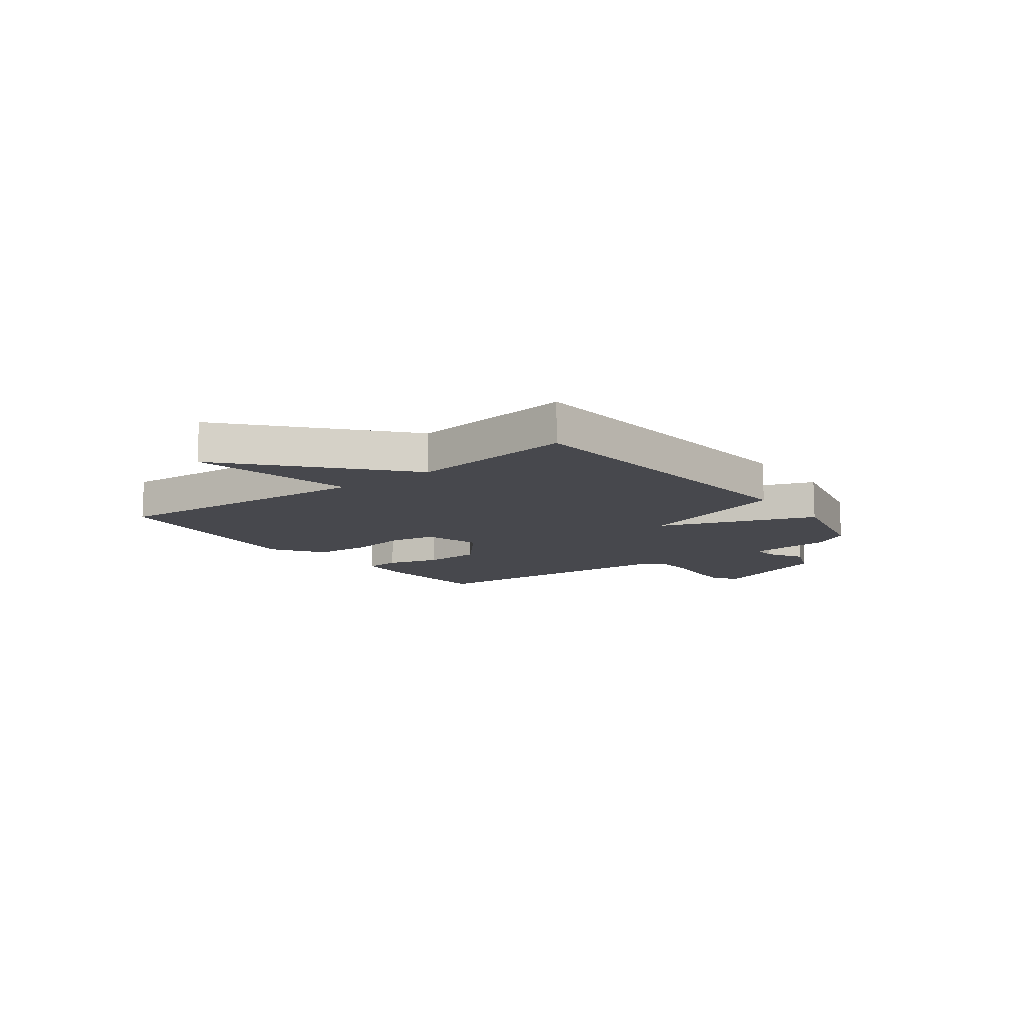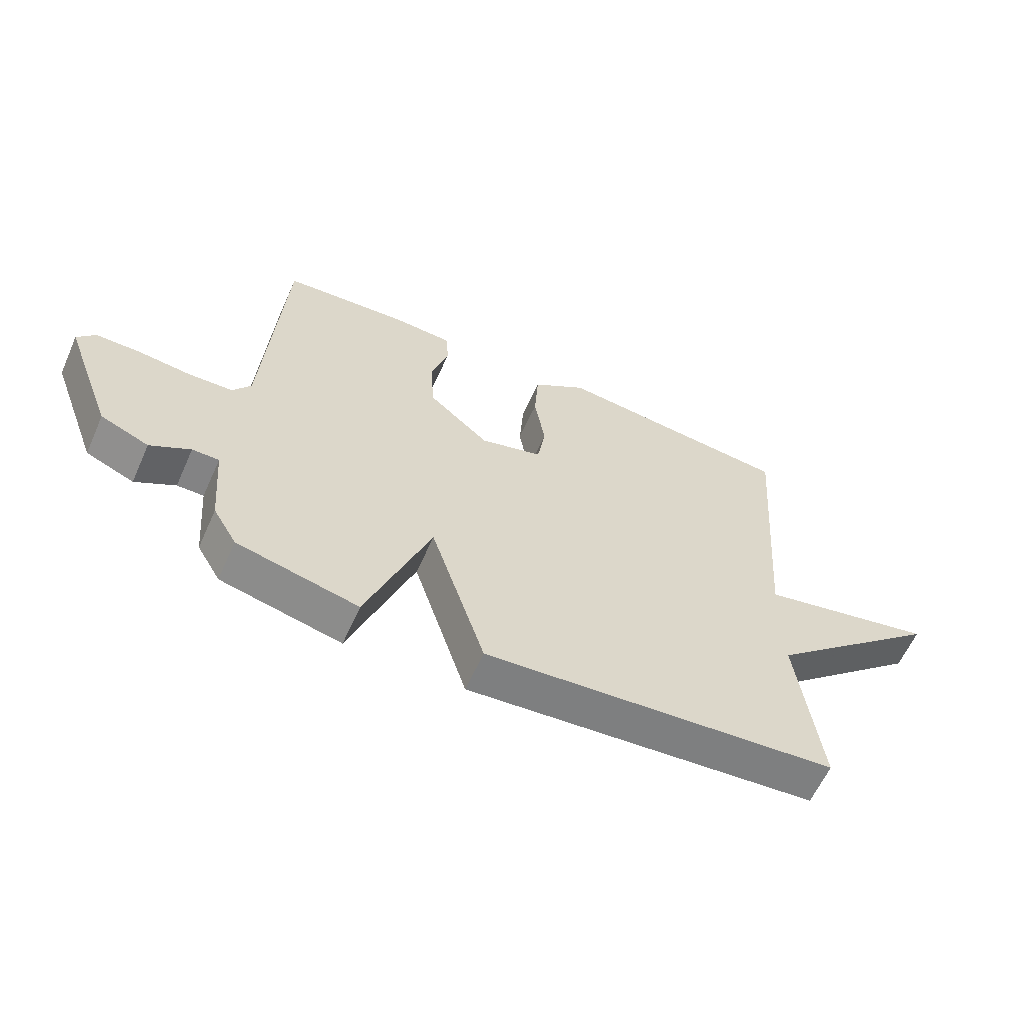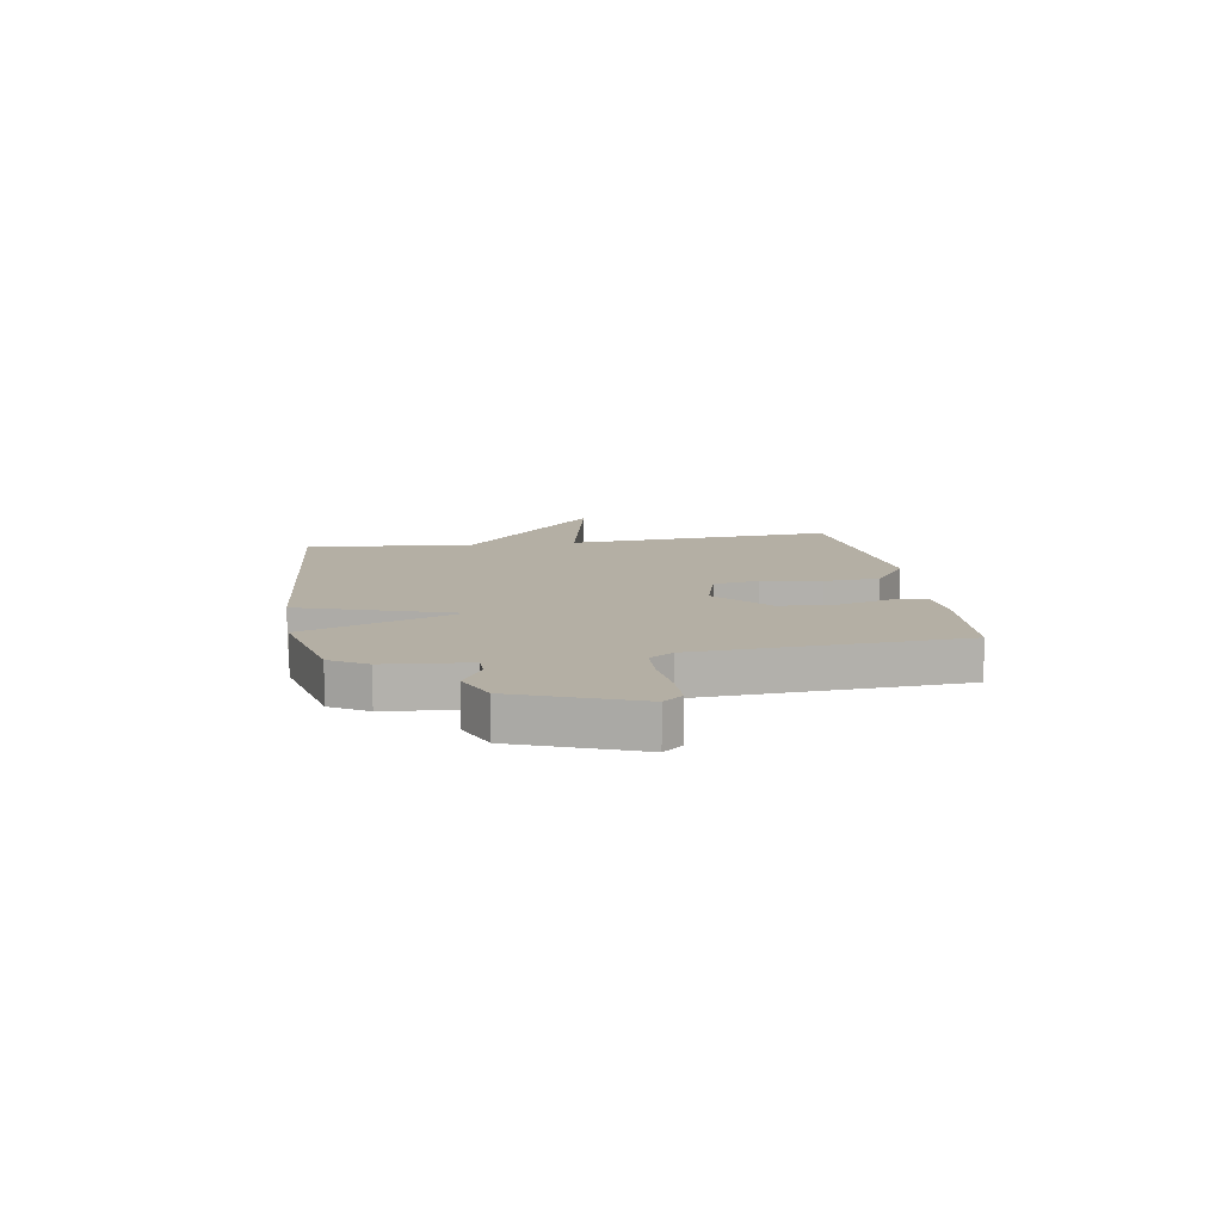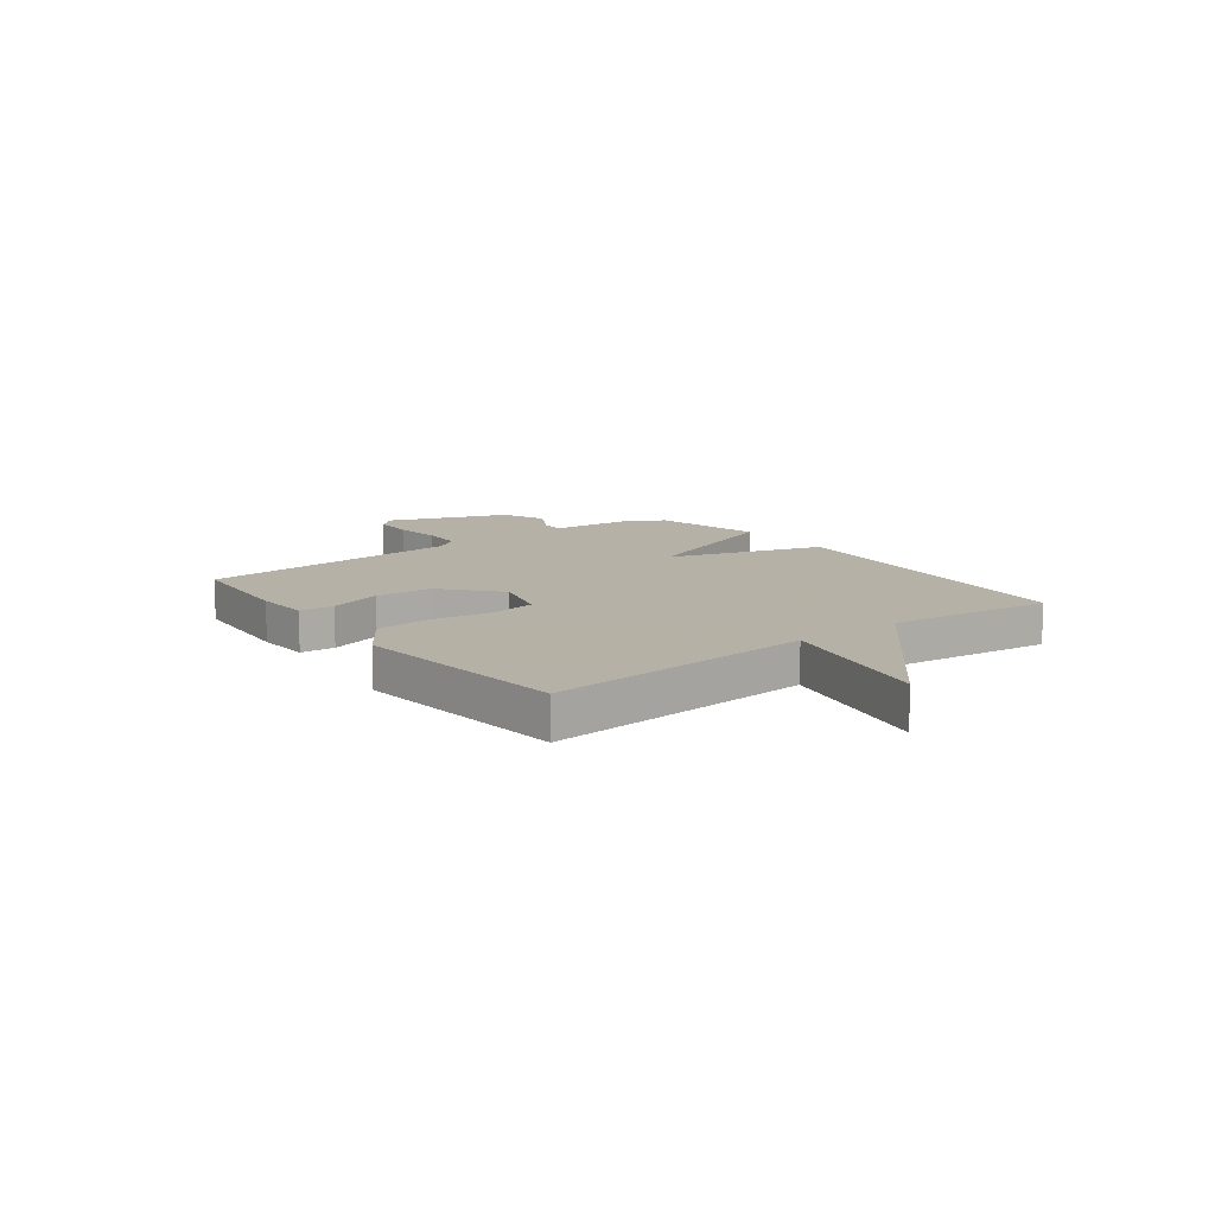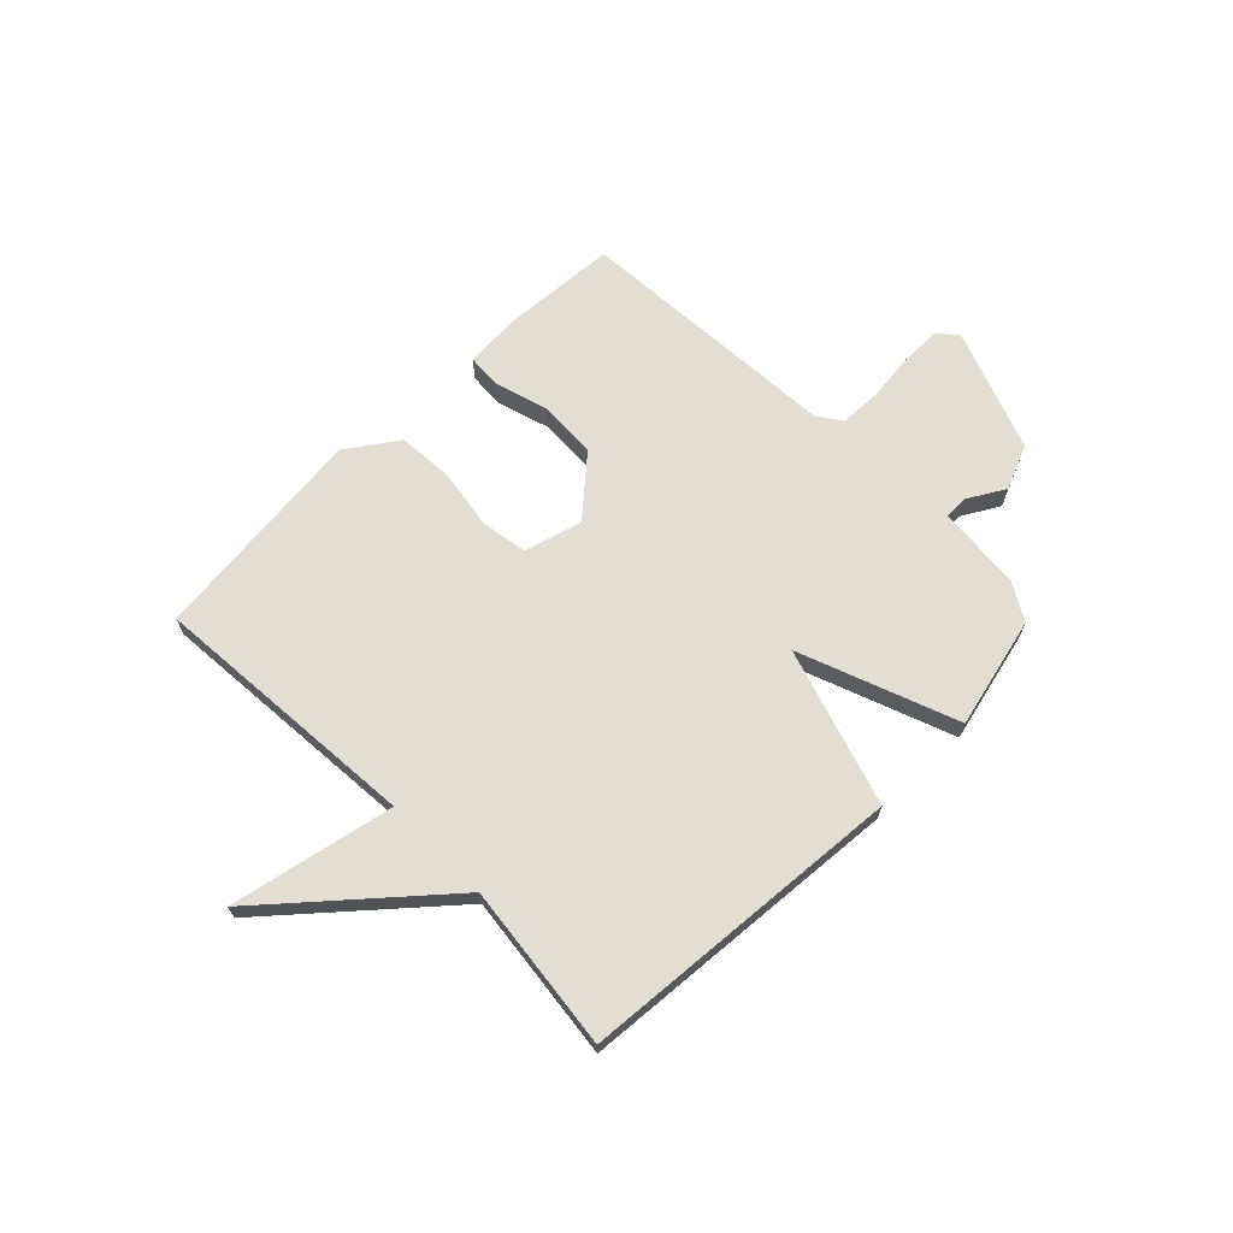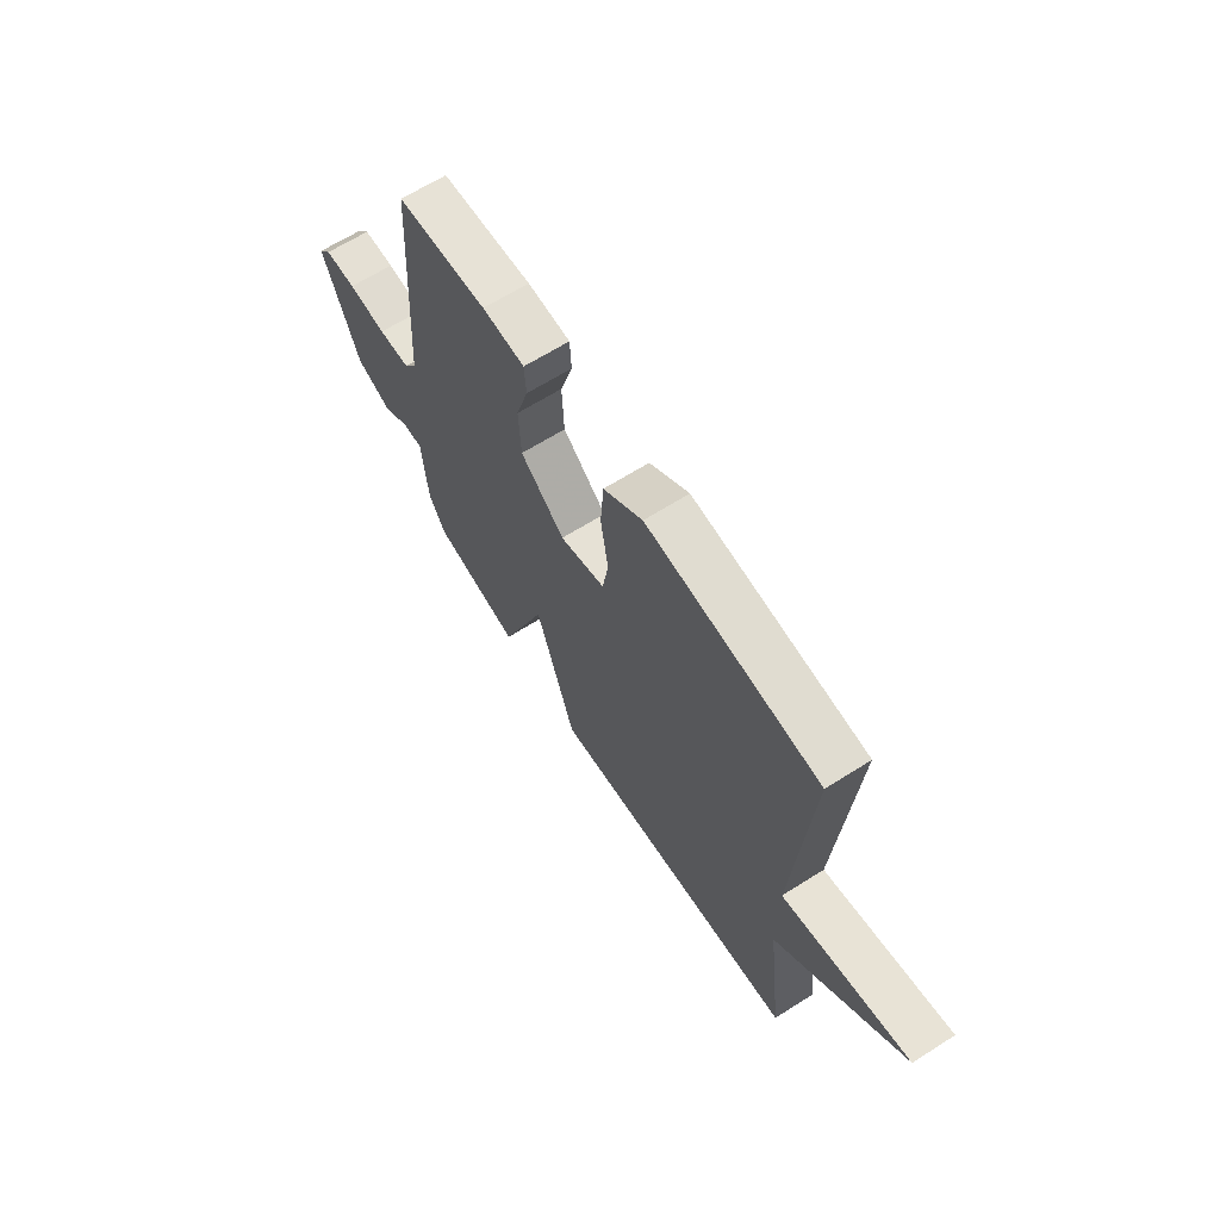
<metadata>
{"format":"obj","ext":"obj","renderer":"f3d","projection":"perspective","resolution":1024,"background":"white","views":[{"elev":-11.7,"azim":127.2,"up":"+Y"},{"elev":-61.2,"azim":-24.1,"up":"+Z"},{"elev":11.3,"azim":-99.0,"up":"+Y"},{"elev":12.1,"azim":52.9,"up":"+Y"},{"elev":67.7,"azim":135.3,"up":"+Y"},{"elev":65.2,"azim":57.5,"up":"+Z"}]}
</metadata>
<code>
v -0.5 0.07 -0.5
v -0.54 0.07 -0.432
v -0.553 0.07 -0.277
v -0.598 0.07 -0.277
v -0.665 0.07 -0.316
v -0.746 0.07 -0.282
v -0.83 0.07 -0.06
v -0.8 0.07 -0.024
v -0.726 0.07 -0.024
v -0.636 0.07 -0.034
v -0.561 0.07 -0.031
v -0.531 0.07 0.013
v -0.5 0.07 0.5
v -0.287 0.07 0.515
v -0.187 0.07 0.509
v -0.183 0.07 0.445
v -0.212 0.07 0.348
v -0.207 0.07 0.242
v -0.104 0.07 0.152
v 0.002 0.07 0.181
v 0.016 0.07 0.266
v -0.002 0.07 0.376
v 0.005 0.07 0.478
v 0.097 0.07 0.542
v 0.5 0.07 0.5
v 0.463 0.07 0.004
v 0.762 0.07 0.067
v 0.463 0.07 -0.196
v 0.5 0.07 -0.5
v -0.096 0.07 -0.548
v -0.188 0.07 -0.26
v -0.296 0.07 -0.548
v -0.5 0 -0.5
v -0.54 0 -0.432
v -0.553 0 -0.277
v -0.598 0 -0.277
v -0.665 0 -0.316
v -0.746 0 -0.282
v -0.83 0 -0.06
v -0.8 0 -0.024
v -0.726 0 -0.024
v -0.636 0 -0.034
v -0.561 0 -0.031
v -0.531 0 0.013
v -0.5 0 0.5
v -0.287 0 0.515
v -0.187 0 0.509
v -0.183 0 0.445
v -0.212 0 0.348
v -0.207 0 0.242
v -0.104 0 0.152
v 0.002 0 0.181
v 0.016 0 0.266
v -0.002 0 0.376
v 0.005 0 0.478
v 0.097 0 0.542
v 0.5 0 0.5
v 0.463 0 0.004
v 0.762 0 0.067
v 0.463 0 -0.196
v 0.5 0 -0.5
v -0.096 0 -0.548
v -0.188 0 -0.26
v -0.296 0 -0.548
f 1 2 3
f 32 1 3
f 31 32 3
f 28 29 30 31
f 31 3 4
f 28 31 4
f 27 28 4
f 26 27 4
f 24 25 26
f 23 24 26
f 22 23 26
f 21 22 26
f 20 21 26
f 19 20 26 4
f 4 5 6
f 19 4 6
f 18 19 6
f 17 18 6
f 15 16 17
f 14 15 17
f 13 14 17
f 12 13 17
f 11 12 17
f 11 17 6
f 10 11 6 7
f 7 8 9 10
f 35 34 33
f 35 33 64
f 35 64 63
f 63 62 61 60
f 36 35 63
f 36 63 60
f 36 60 59
f 36 59 58
f 58 57 56
f 58 56 55
f 58 55 54
f 58 54 53
f 58 53 52
f 36 58 52 51
f 38 37 36
f 38 36 51
f 38 51 50
f 38 50 49
f 49 48 47
f 49 47 46
f 49 46 45
f 49 45 44
f 49 44 43
f 38 49 43
f 39 38 43 42
f 42 41 40 39
f 1 33 34 2
f 2 34 35 3
f 3 35 36 4
f 4 36 37 5
f 5 37 38 6
f 6 38 39 7
f 7 39 40 8
f 8 40 41 9
f 9 41 42 10
f 10 42 43 11
f 11 43 44 12
f 12 44 45 13
f 13 45 46 14
f 14 46 47 15
f 15 47 48 16
f 16 48 49 17
f 17 49 50 18
f 18 50 51 19
f 19 51 52 20
f 20 52 53 21
f 21 53 54 22
f 22 54 55 23
f 23 55 56 24
f 24 56 57 25
f 25 57 58 26
f 26 58 59 27
f 27 59 60 28
f 28 60 61 29
f 29 61 62 30
f 30 62 63 31
f 31 63 64 32
f 32 64 33 1

</code>
